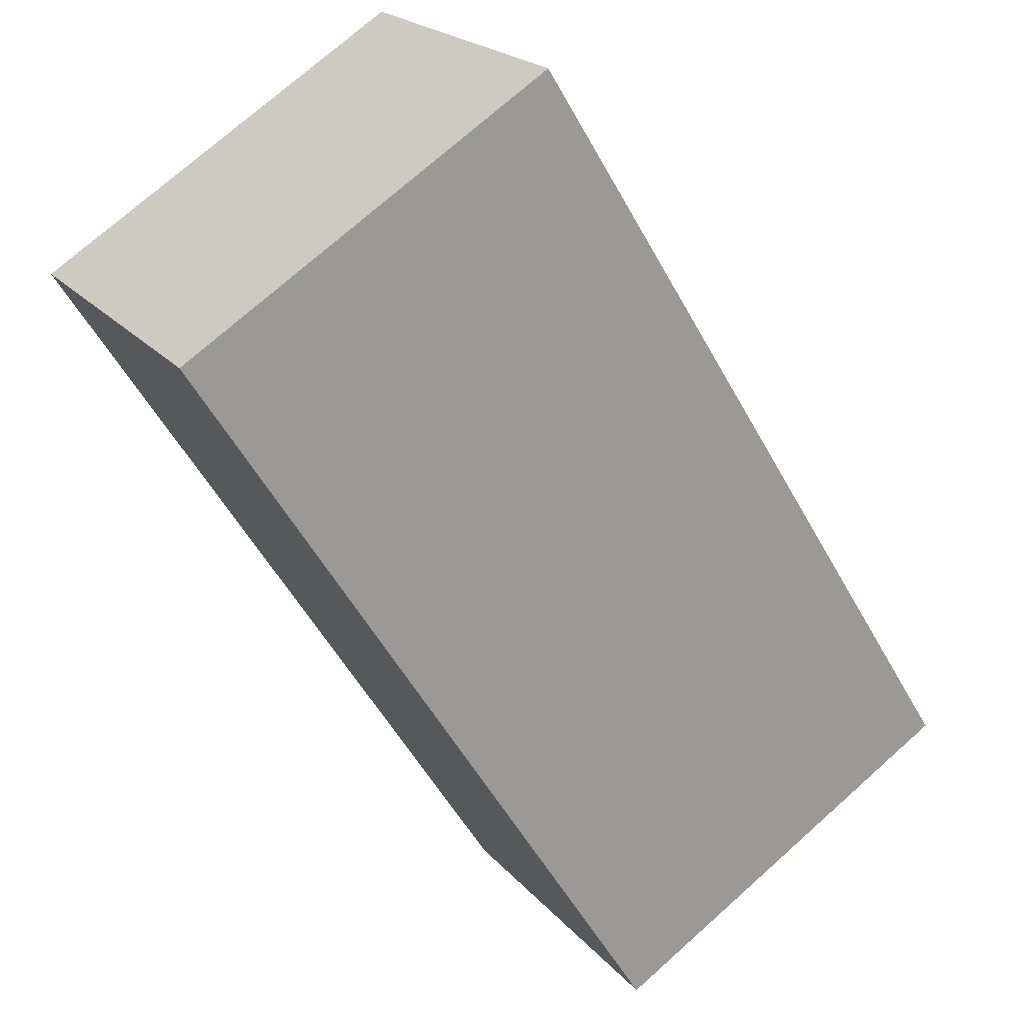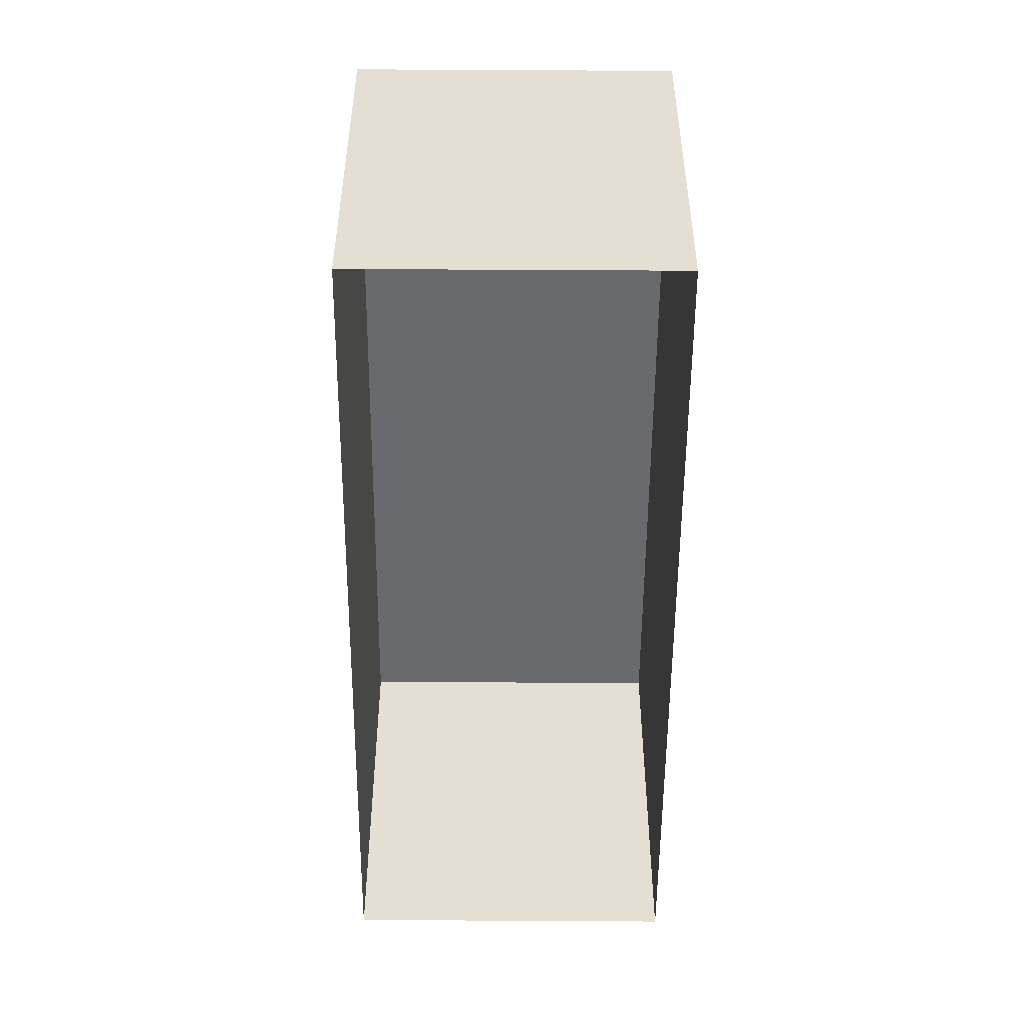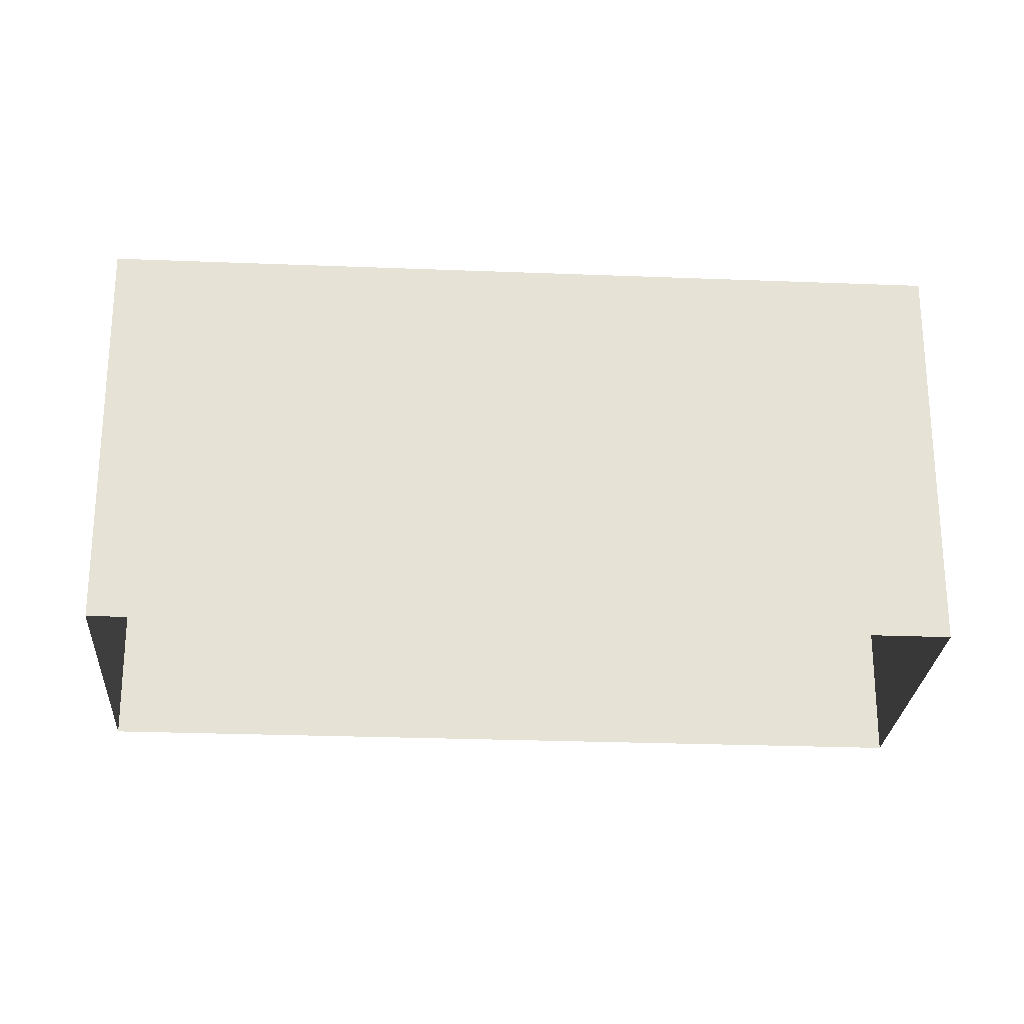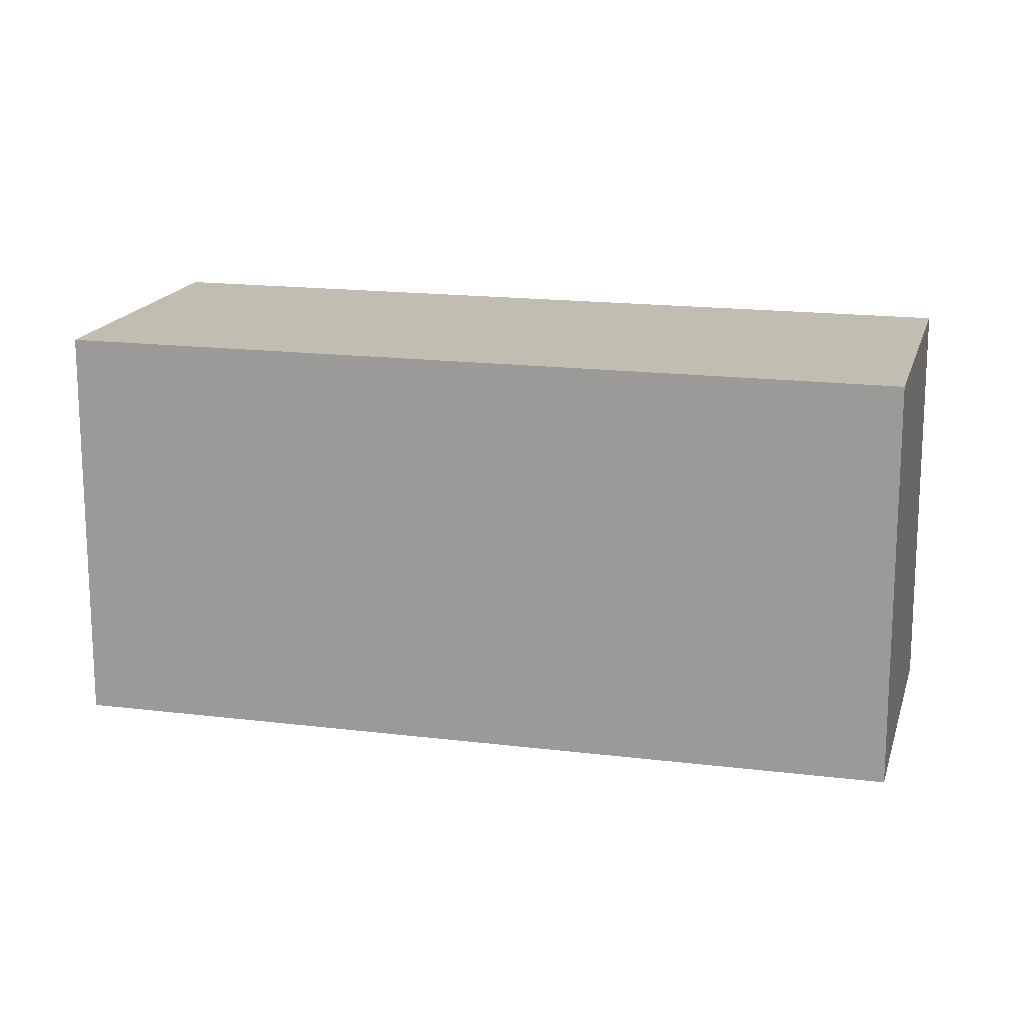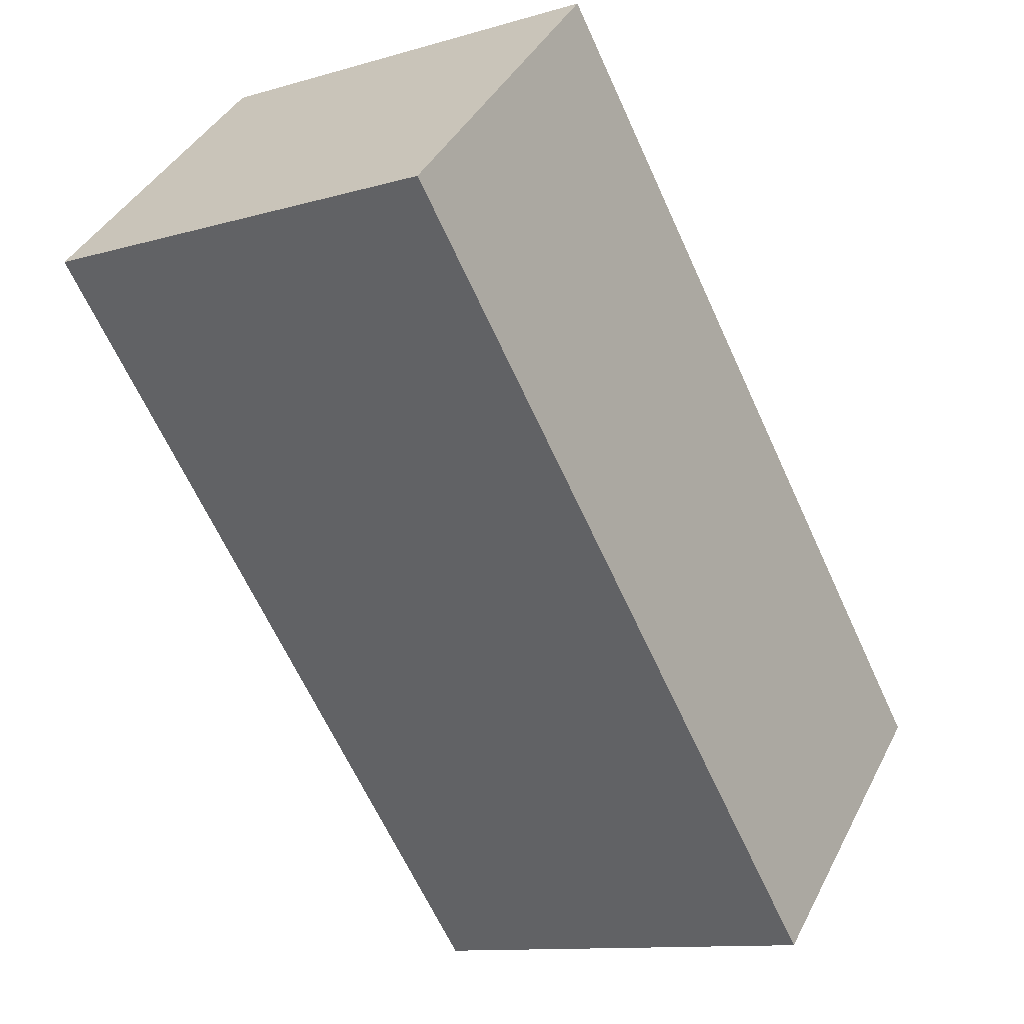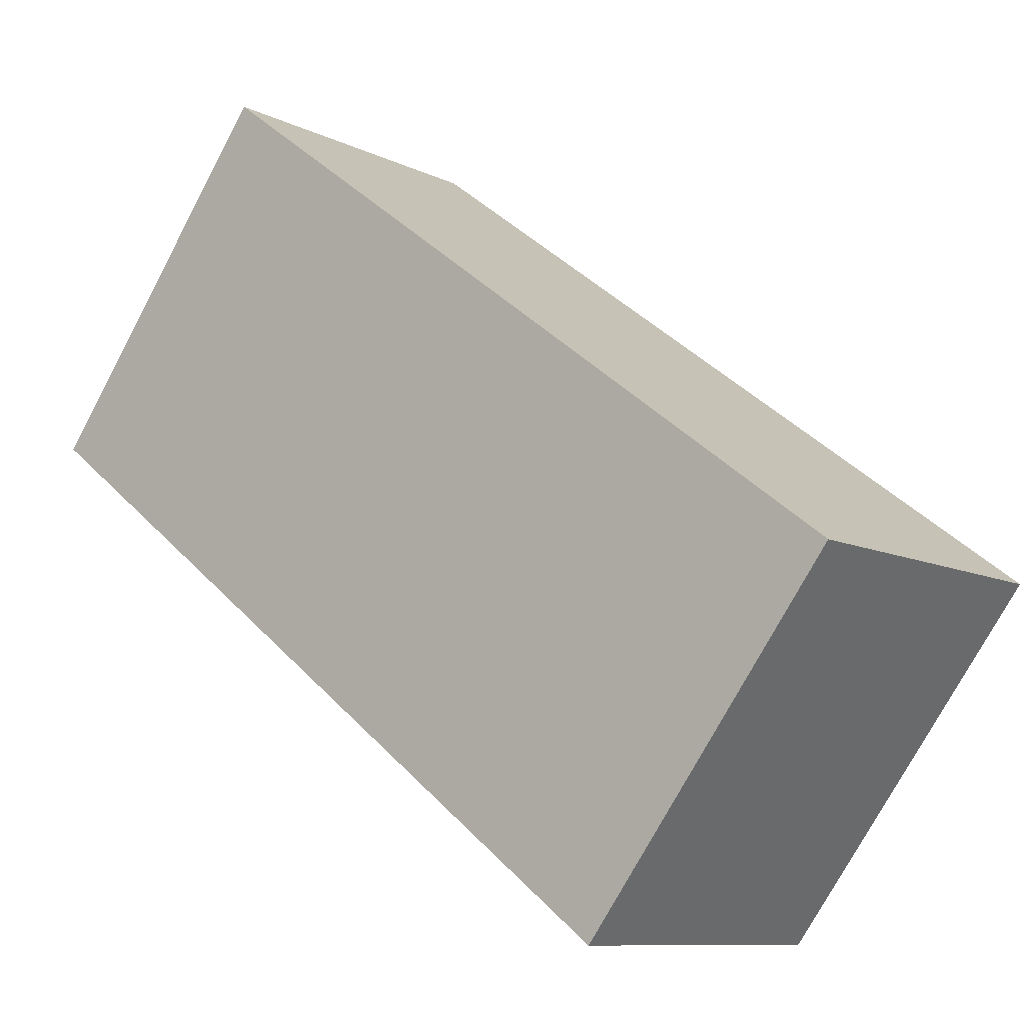
<metadata>
{"format":"obj","ext":"obj","renderer":"f3d","projection":"perspective","resolution":1024,"background":"white","views":[{"elev":73.7,"azim":48.3,"up":"+Y"},{"elev":-53.0,"azim":-135.8,"up":"+Z"},{"elev":-25.5,"azim":-49.1,"up":"+Z"},{"elev":16.7,"azim":-31.2,"up":"+Z"},{"elev":-11.4,"azim":-54.4,"up":"+Y"},{"elev":-74.4,"azim":-28.0,"up":"+Y"}]}
</metadata>
<code>
v 1.286e+04 -1.555e+04 20.69
v 1.286e+04 -1.556e+04 20.69
v 1.285e+04 -1.555e+04 20.69
v 1.286e+04 -1.556e+04 20.69
v 1.286e+04 -1.556e+04 23.14
v 1.286e+04 -1.555e+04 23.14
v 1.285e+04 -1.555e+04 23.14
v 1.286e+04 -1.556e+04 23.14
f 1 2 3
f 1 4 2
f 5 6 7
f 5 8 6
f 7 1 3
f 7 6 1
f 6 4 1
f 6 8 4
f 5 2 4
f 8 5 4
f 7 3 2
f 5 7 2

</code>
